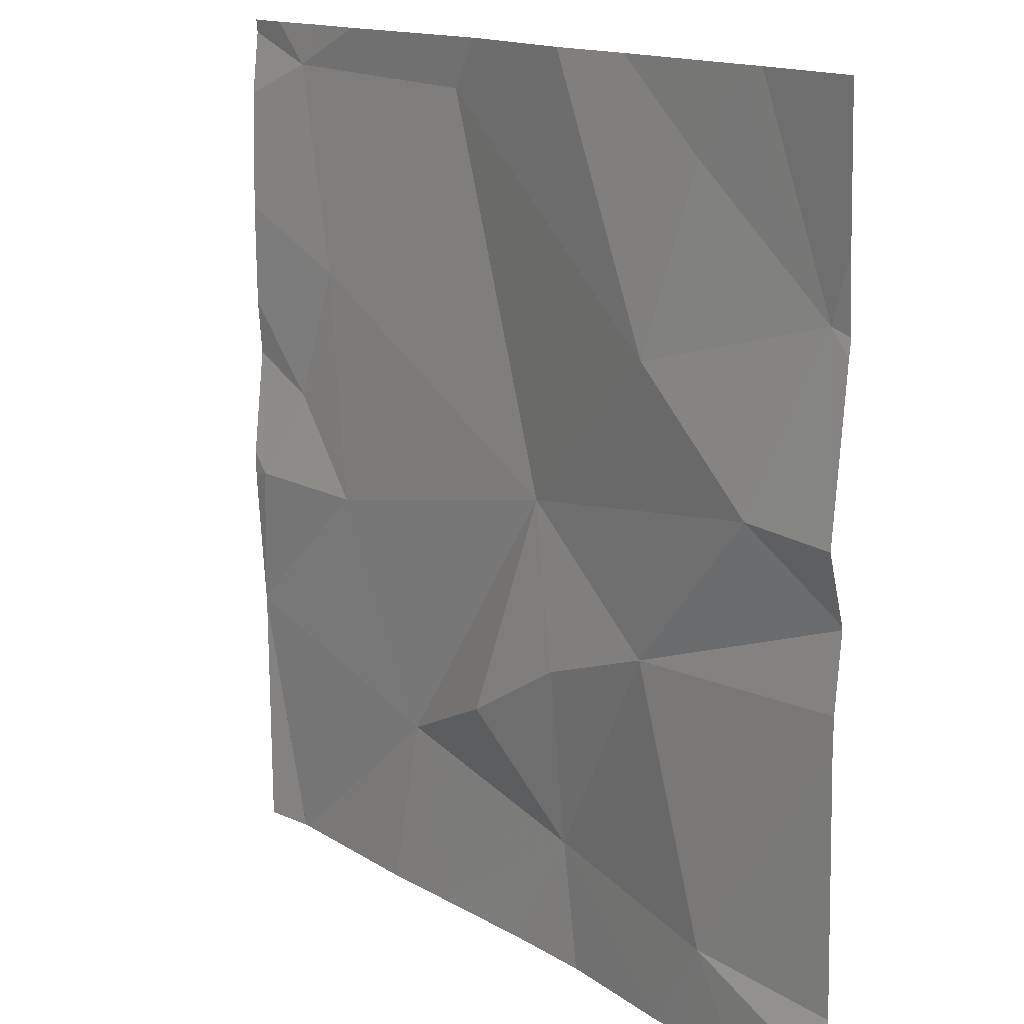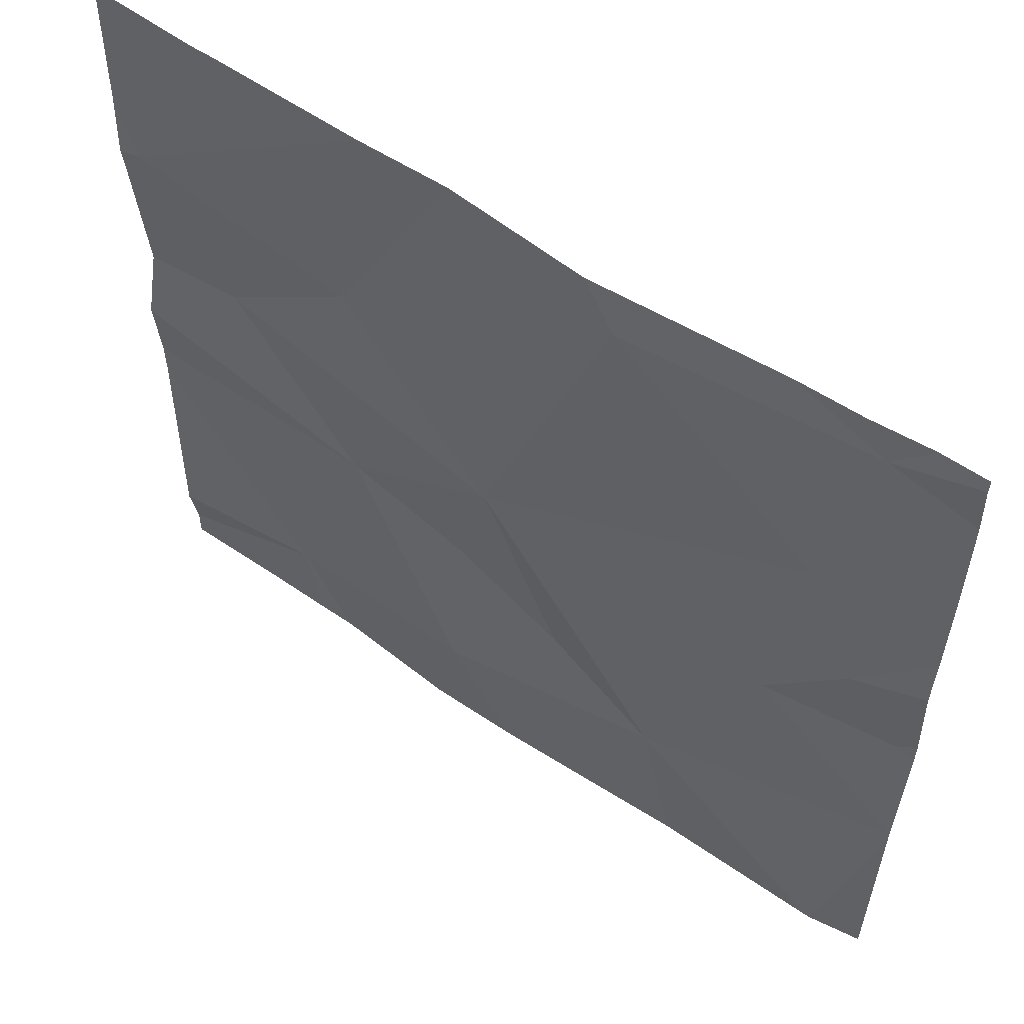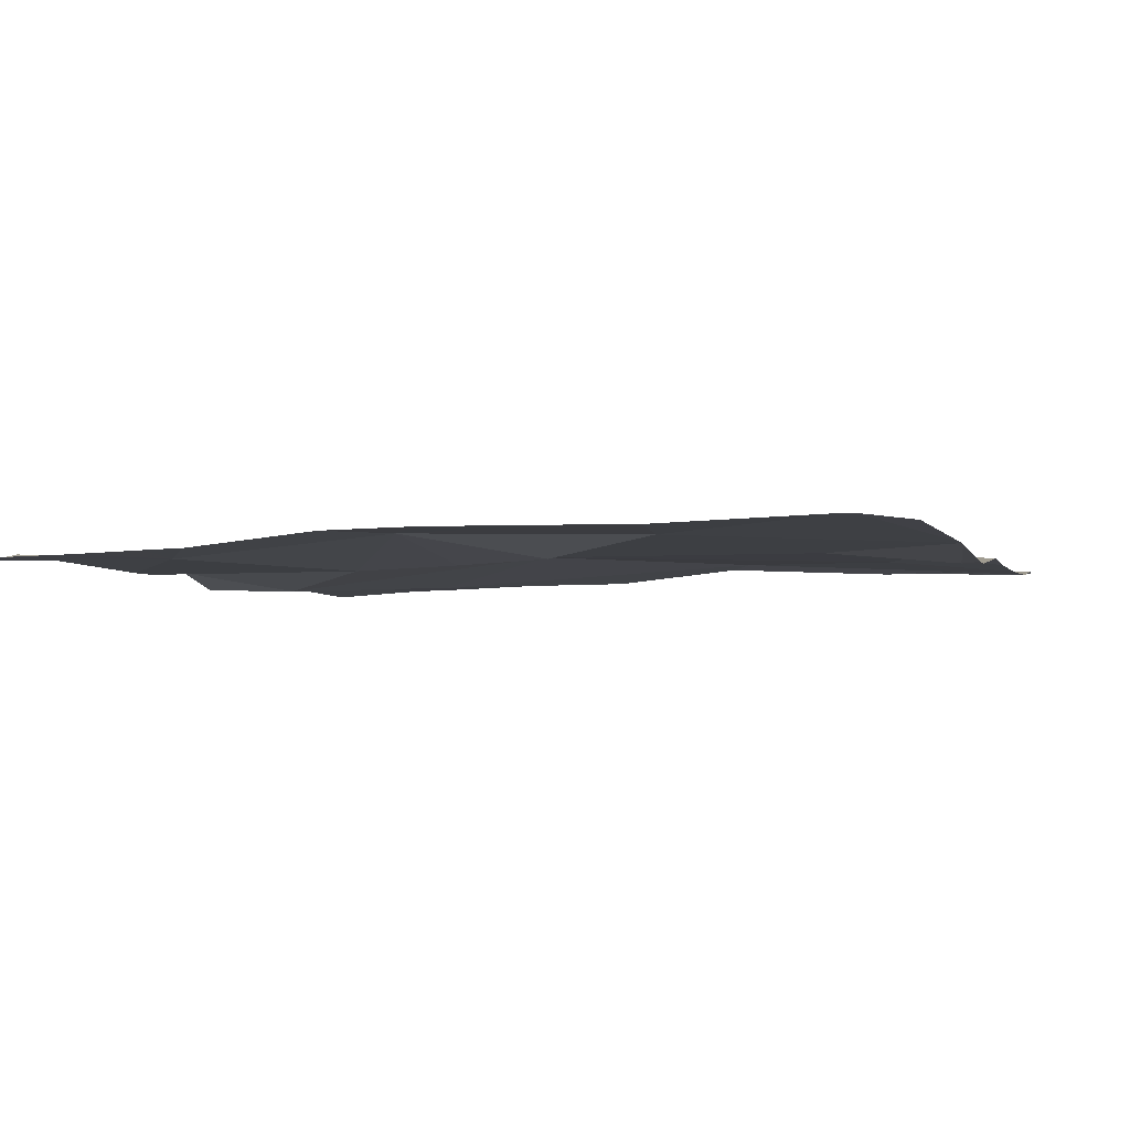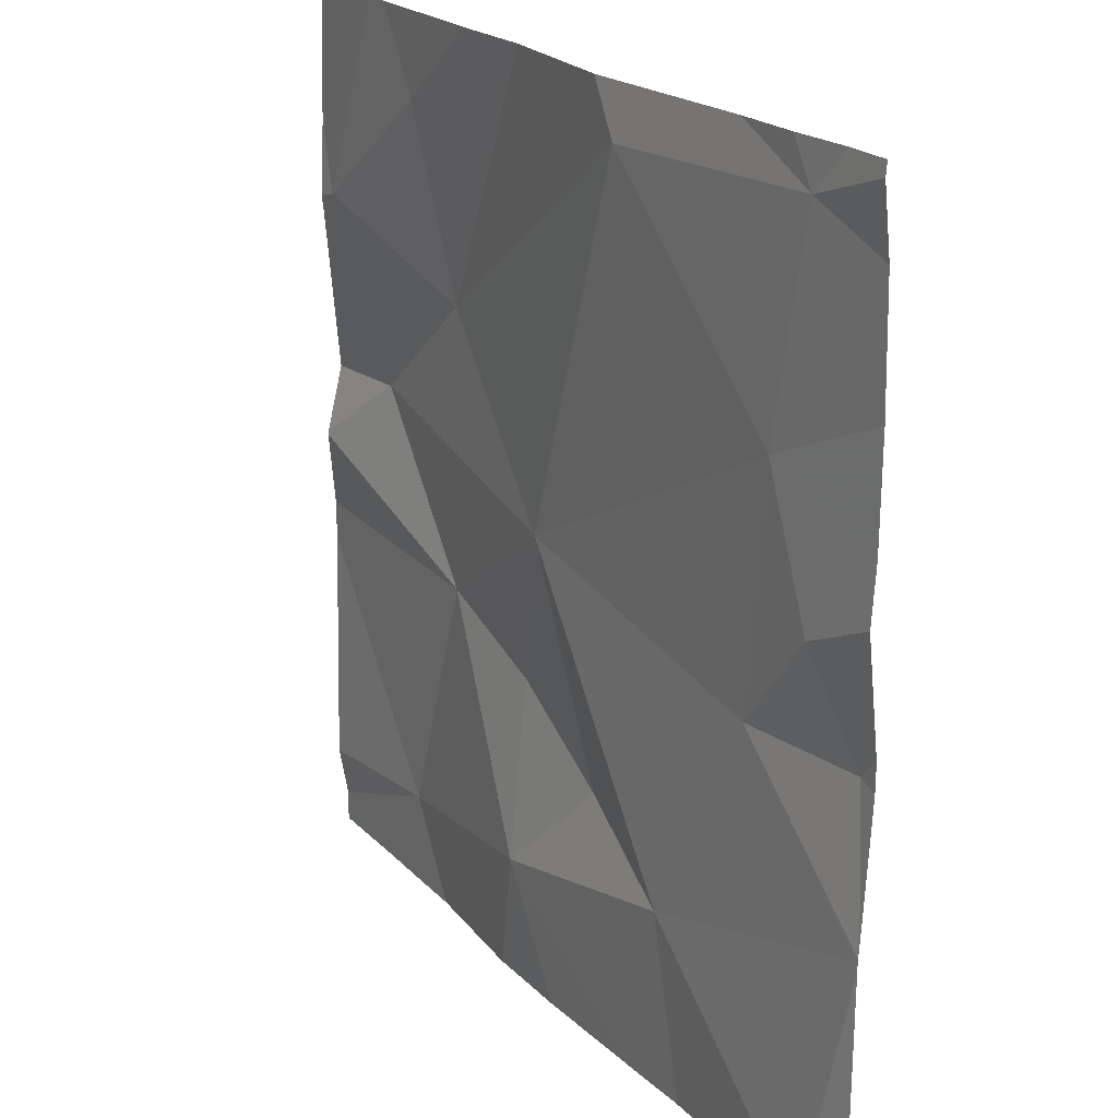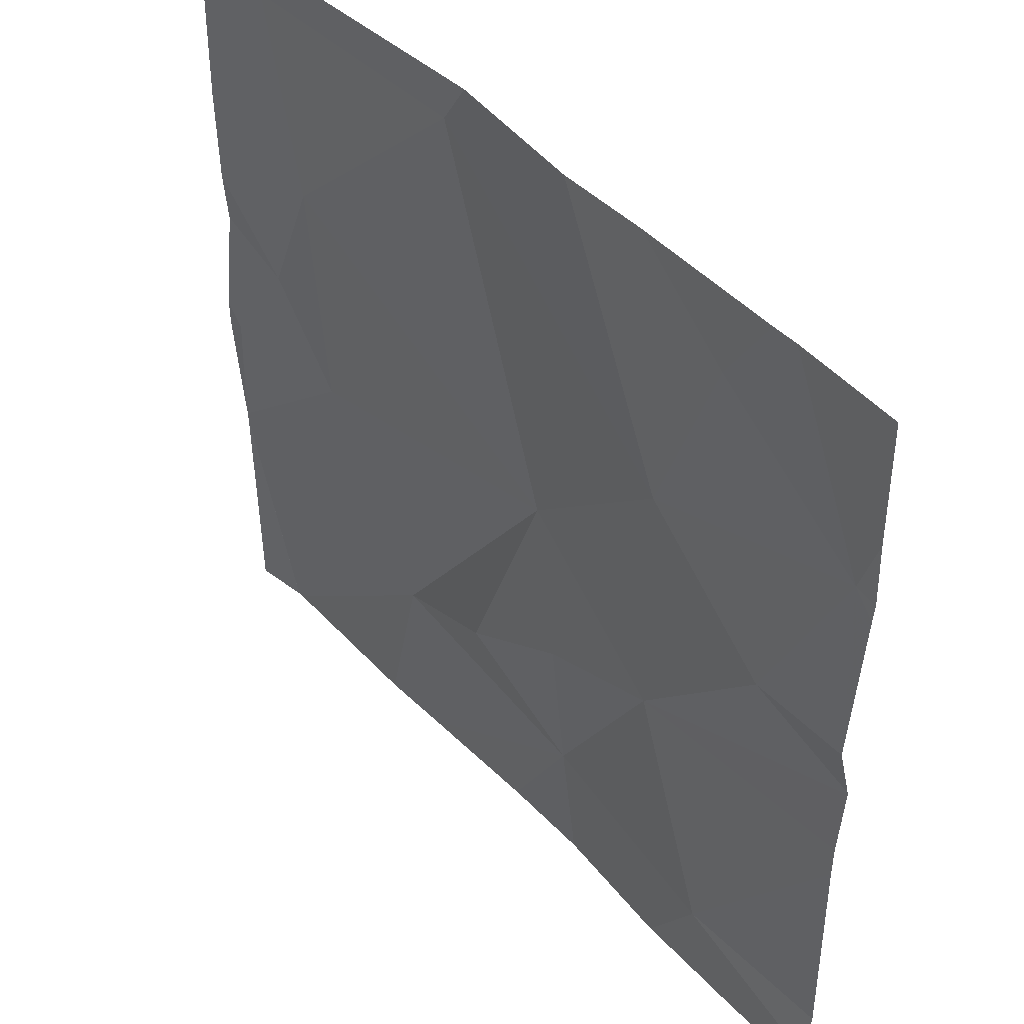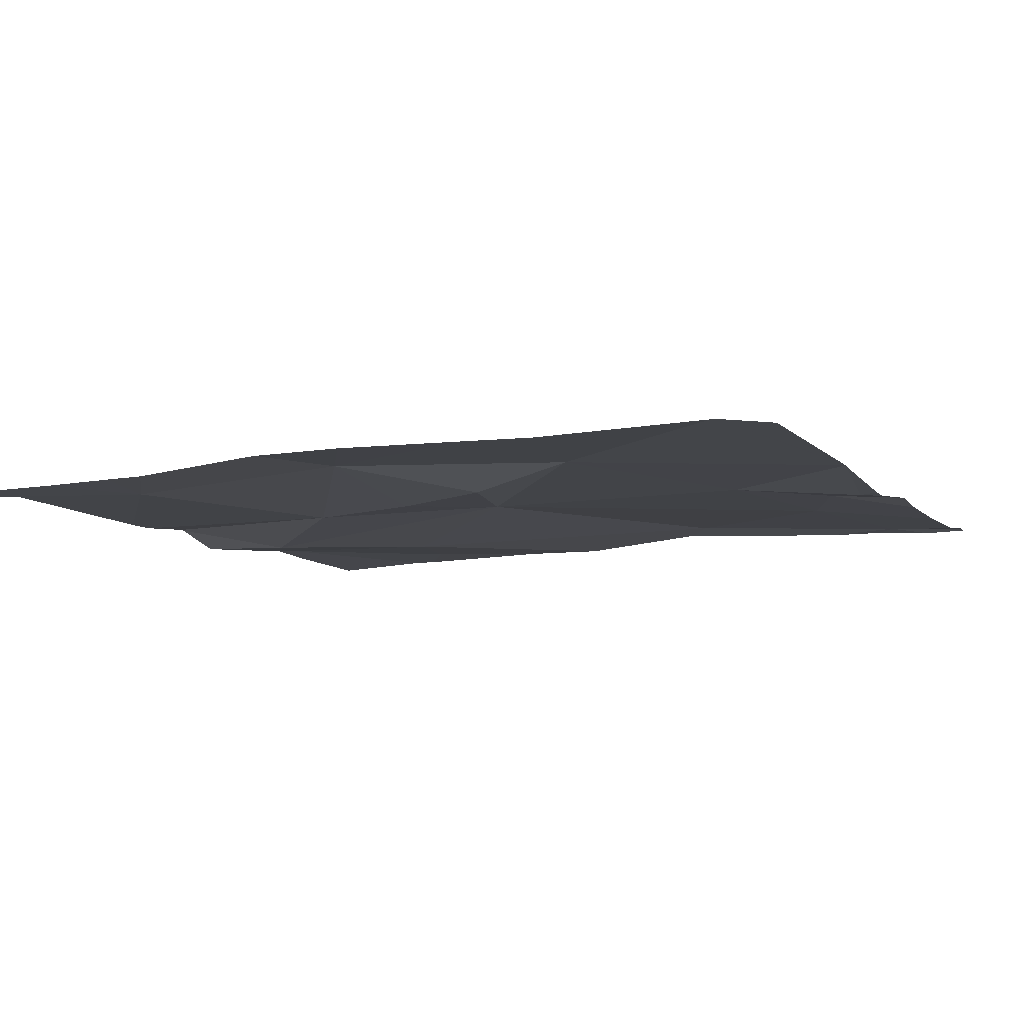
<metadata>
{"format":"obj","ext":"obj","renderer":"f3d","projection":"perspective","resolution":1024,"background":"white","views":[{"elev":14.5,"azim":-128.2,"up":"+Y"},{"elev":57.6,"azim":34.1,"up":"+Y"},{"elev":-3.4,"azim":17.3,"up":"+Z"},{"elev":21.1,"azim":58.2,"up":"+Y"},{"elev":45.8,"azim":-131.4,"up":"+Y"},{"elev":-7.5,"azim":22.8,"up":"+Z"}]}
</metadata>
<code>
v -96.33 271.6 490.7
v -96.49 271.5 490.7
v -96.57 271.6 490.7
v -95.64 271.5 490.7
v -95.64 271.5 490.7
v -96.42 271 490.7
v -96.15 271.4 490.7
v -96.33 271.3 490.7
v -95.76 271.9 490.7
v -95.64 271.2 490.7
v -95.64 271.2 490.7
v -95.64 271.3 490.7
v -95.64 271.2 490.7
v -96.48 271.9 490.7
v -96.4 271.8 490.7
v -95.64 270.9 490.7
v -96.45 271.9 490.7
v -96.07 271.2 490.7
v -95.93 271.1 490.7
v -96.19 271 490.7
v -96.19 271.9 490.7
v -95.64 270.9 490.7
v -96.59 271.9 490.7
v -96 271.8 490.7
v -95.78 271.6 490.7
v -96.19 271.2 490.7
v -95.69 271.9 490.7
v -96.03 271.9 490.7
v -96.4 270.9 490.7
v -95.97 270.9 490.7
v -95.81 271.3 490.7
v -95.66 271.3 490.7
v -96.36 270.9 490.7
v -95.7 270.9 490.7
v -95.72 271.4 490.7
v -95.73 271.8 490.7
v -96.12 270.9 490.7
v -95.64 270.9 490.7
v -96.6 271 490.7
v -96.6 270.9 490.7
v -96.6 271.3 490.7
v -96.6 271.4 490.7
v -96.6 271.3 490.7
v -96.28 271.9 490.7
v -95.83 271.9 490.7
v -96.6 271.4 490.7
v -96.6 271.4 490.7
v -96.6 271.6 490.7
v -96.6 271.6 490.7
v -96.6 271.7 490.7
v -95.64 271.8 490.7
v -95.64 271.8 490.7
v -95.64 271.6 490.7
v -95.64 271.4 490.7
v -95.64 271.2 490.7
v -96.22 270.9 490.7
v -95.9 270.9 490.7
v -95.71 270.9 490.7
v -95.7 270.9 490.7
v -96.48 270.9 490.7
v -96.6 270.9 490.7
v -96.6 271.9 490.7
v -95.64 271.9 490.7
f 2 1 3
f 52 36 25
f 8 7 2
f 62 50 23
f 51 36 52
f 58 19 57
f 1 15 3
f 46 3 49
f 7 1 2
f 3 15 17
f 44 1 21
f 5 35 4
f 23 3 14
f 6 8 41
f 42 2 47
f 4 35 32
f 19 18 20
f 25 24 7
f 26 8 20
f 20 18 26
f 27 36 51
f 28 24 45
f 20 6 33
f 6 20 8
f 19 20 30
f 31 19 10
f 57 19 30
f 31 35 25
f 56 20 33
f 25 35 5
f 52 25 53
f 7 31 25
f 8 26 7
f 7 26 18
f 35 31 32
f 1 7 24
f 32 31 11
f 45 36 9
f 4 32 54
f 19 31 7
f 36 24 25
f 21 24 28
f 37 20 56
f 24 36 45
f 9 36 27
f 7 18 19
f 55 10 34
f 39 6 43
f 40 6 39
f 30 20 37
f 41 8 42
f 12 32 13
f 13 32 11
f 42 8 2
f 22 16 55
f 43 6 41
f 21 1 24
f 60 40 61
f 11 31 10
f 46 2 3
f 47 2 46
f 34 19 58
f 48 3 50
f 49 3 48
f 33 6 29
f 14 3 17
f 50 3 23
f 34 10 19
f 53 25 5
f 54 32 12
f 38 16 22
f 27 51 63
f 17 15 44
f 22 55 59
f 29 6 60
f 59 55 34
f 60 6 40
f 44 15 1

</code>
